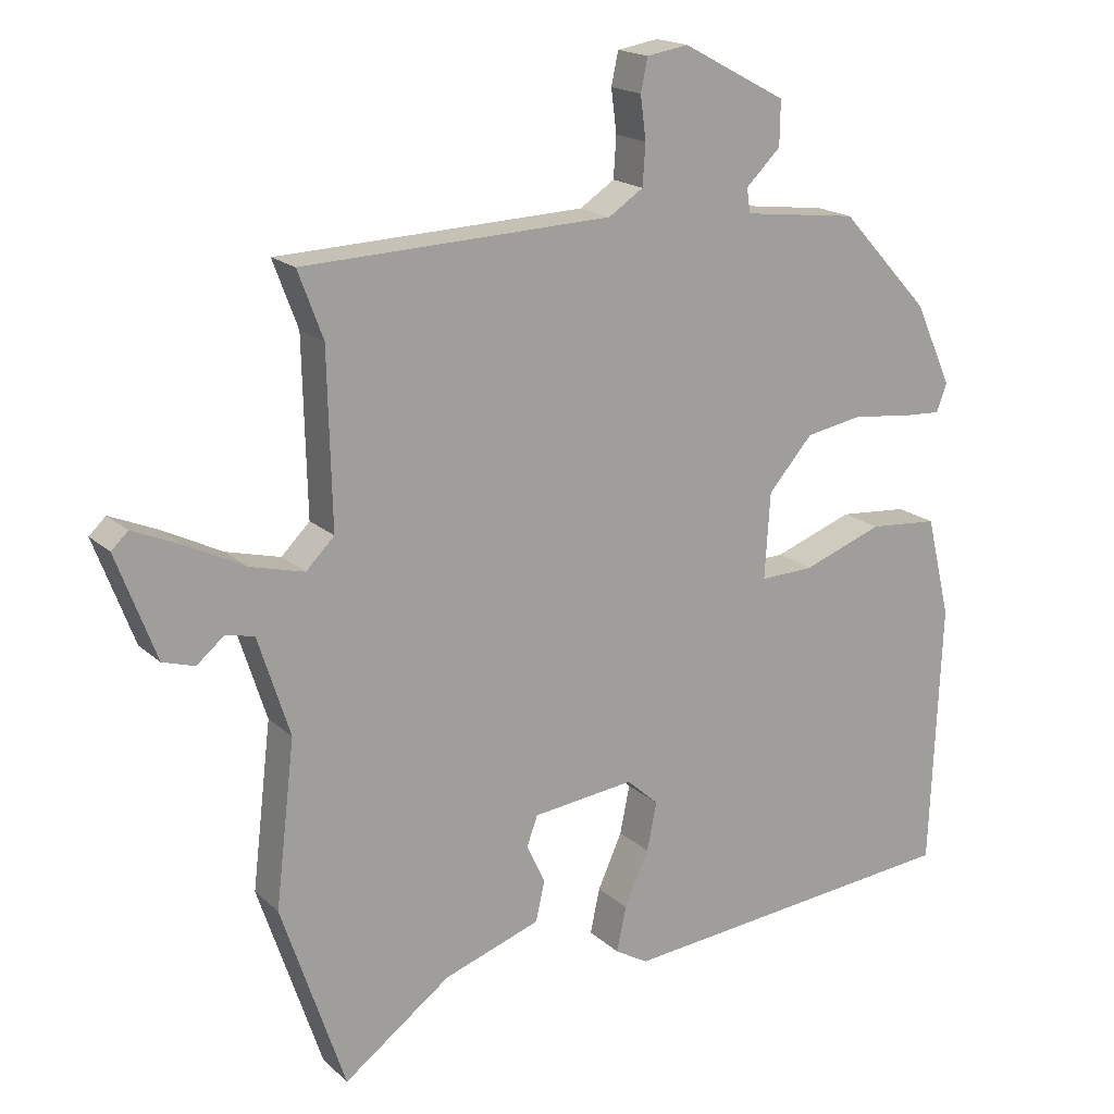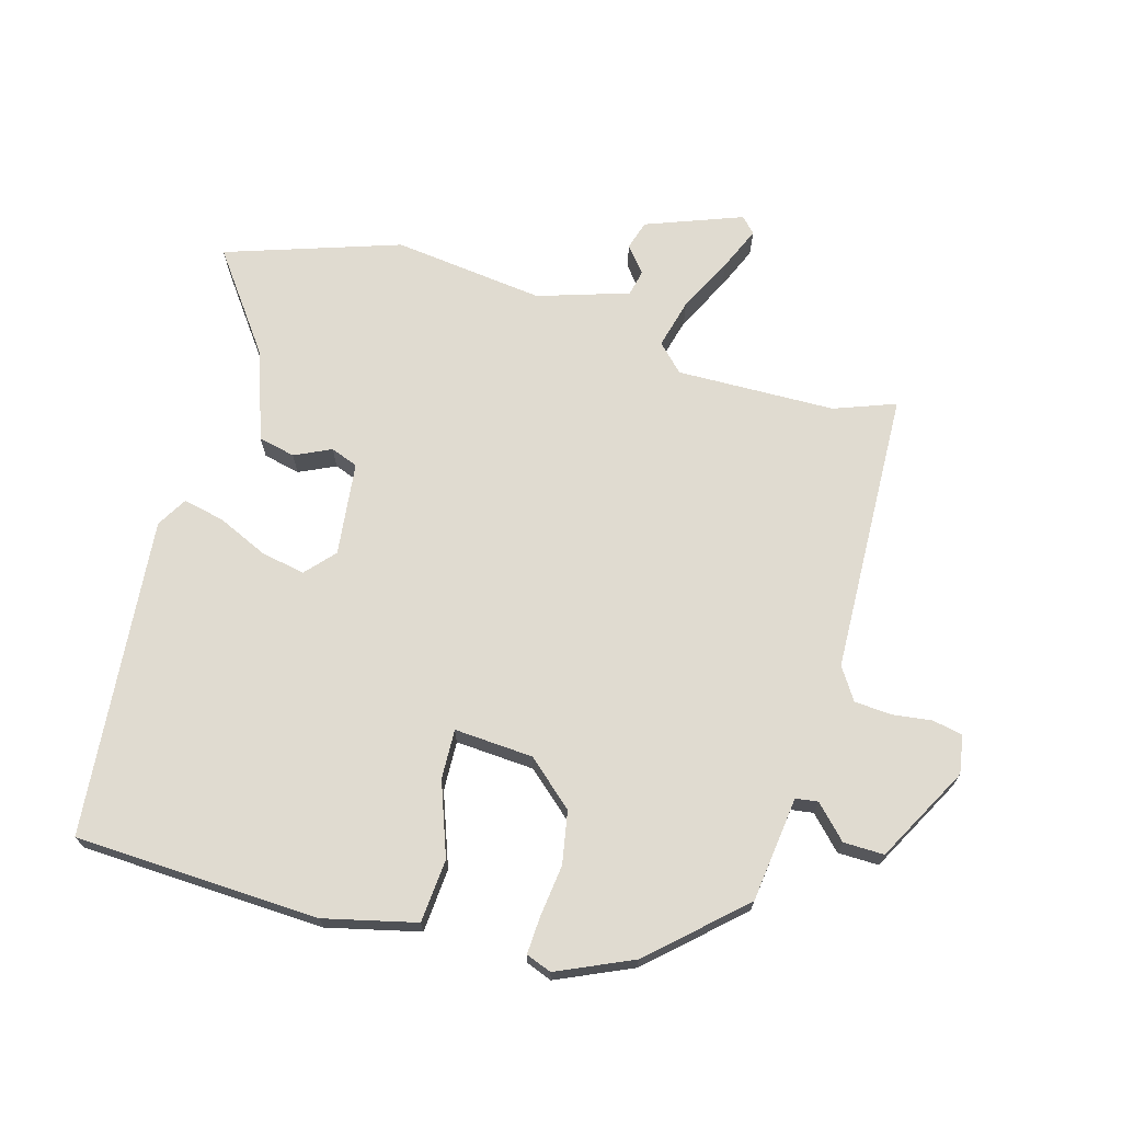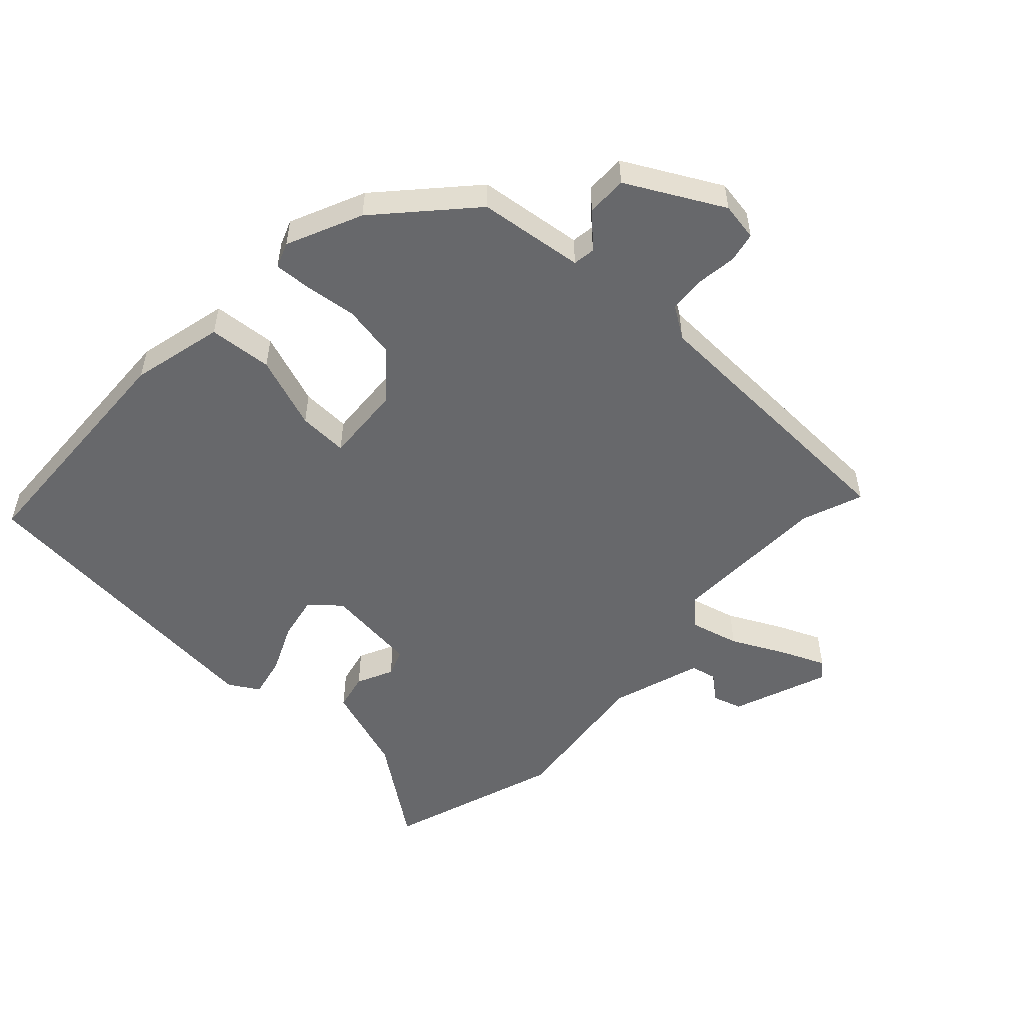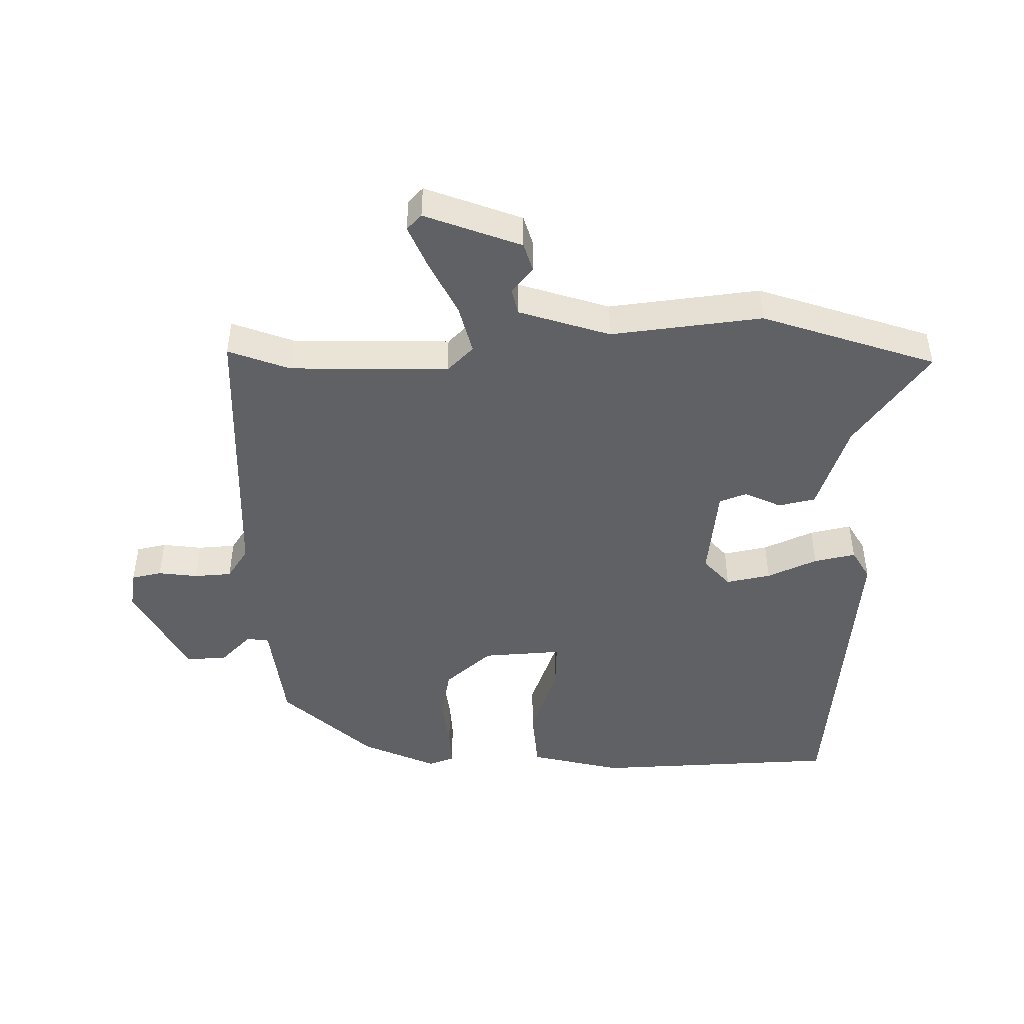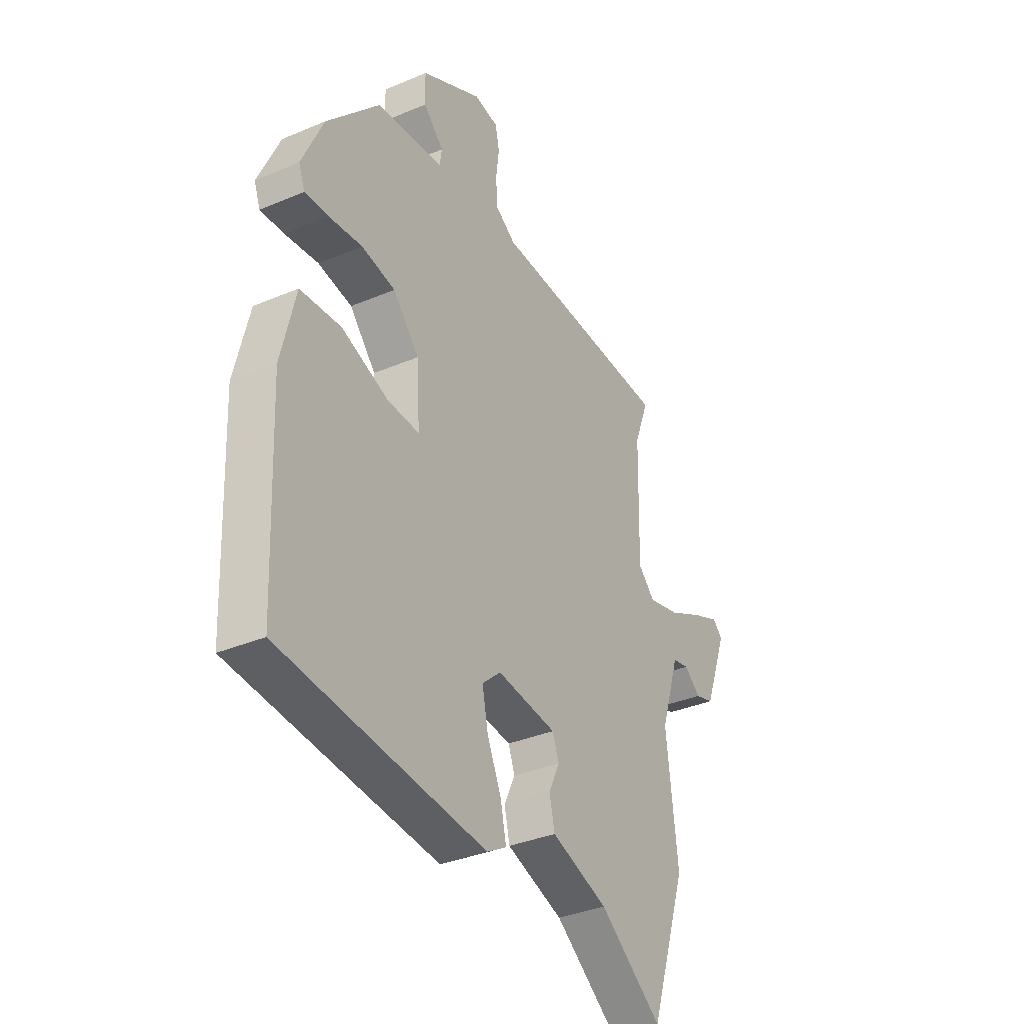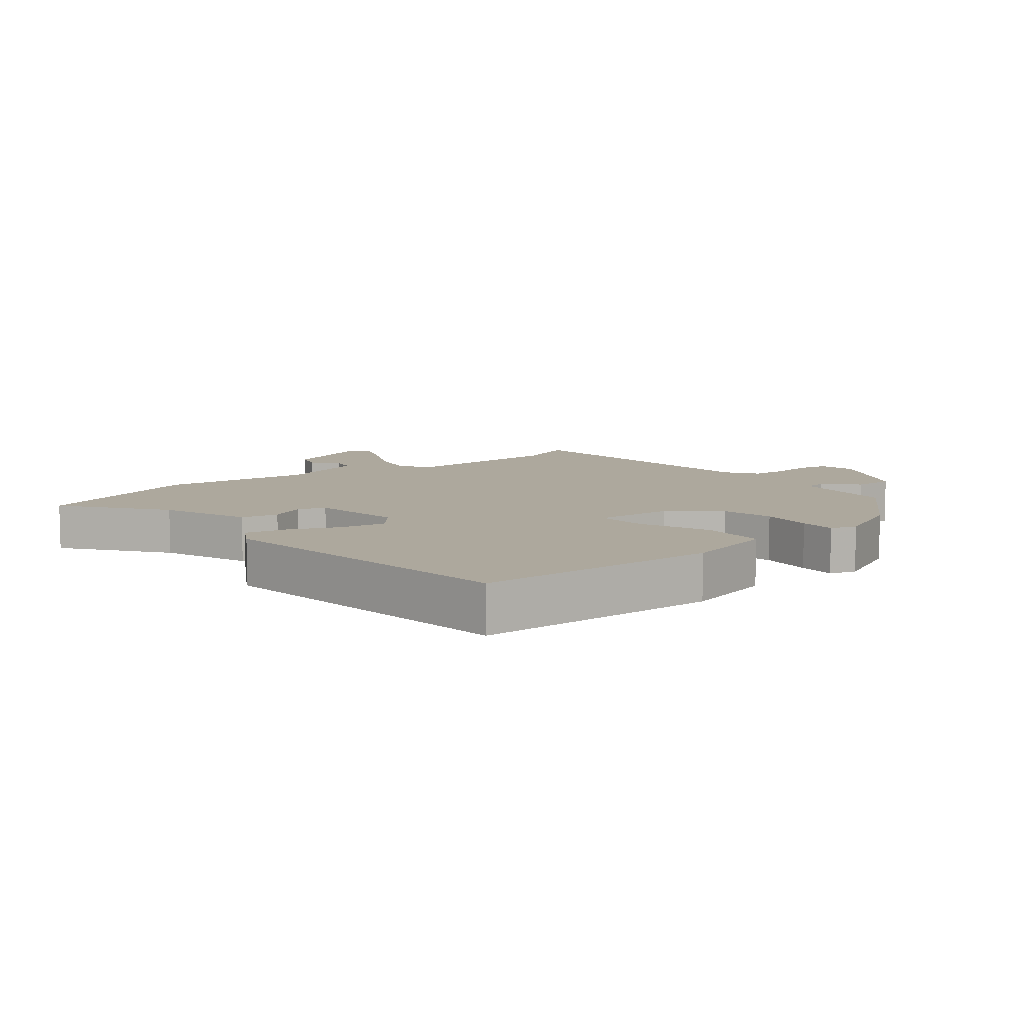
<metadata>
{"format":"obj","ext":"obj","renderer":"f3d","projection":"perspective","resolution":1024,"background":"white","views":[{"elev":18.0,"azim":148.8,"up":"+Z"},{"elev":70.0,"azim":-74.0,"up":"+Y"},{"elev":-52.5,"azim":-42.9,"up":"+Y"},{"elev":-46.4,"azim":90.9,"up":"+Y"},{"elev":-35.0,"azim":-60.5,"up":"+Z"},{"elev":8.7,"azim":-129.8,"up":"+Y"}]}
</metadata>
<code>
v -0.506 0.07 -0.483
v -0.522 0.07 -0.099
v -0.487 0.07 0.046
v -0.387 0.07 0.054
v -0.272 0.07 0.012
v -0.194 0.07 0.009
v -0.202 0.07 0.133
v -0.266 0.07 0.206
v -0.349 0.07 0.221
v -0.431 0.07 0.211
v -0.489 0.07 0.208
v -0.504 0.07 0.248
v -0.451 0.07 0.366
v -0.322 0.07 0.506
v -0.156 0.07 0.526
v -0.151 0.07 0.561
v -0.201 0.07 0.61
v -0.202 0.07 0.674
v -0.052 0.07 0.754
v 0.008 0.07 0.744
v 0.018 0.07 0.697
v 0.01 0.07 0.635
v 0.014 0.07 0.576
v 0.064 0.07 0.543
v 0.51 0.07 0.526
v 0.474 0.07 0.43
v 0.468 0.07 0.181
v 0.509 0.07 0.14
v 0.587 0.07 0.16
v 0.673 0.07 0.203
v 0.741 0.07 0.232
v 0.765 0.07 0.209
v 0.708 0.07 0.058
v 0.662 0.07 0.044
v 0.622 0.07 0.077
v 0.581 0.07 0.068
v 0.535 0.07 -0.075
v 0.563 0.07 -0.312
v 0.471 0.07 -0.585
v 0.316 0.07 -0.471
v 0.176 0.07 -0.423
v 0.163 0.07 -0.365
v 0.19 0.07 -0.308
v 0.174 0.07 -0.265
v 0.027 0.07 -0.248
v -0.019 0.07 -0.289
v -0.005 0.07 -0.359
v 0.03 0.07 -0.437
v 0.044 0.07 -0.502
v -0.004 0.07 -0.53
v -0.506 0 -0.483
v -0.522 0 -0.099
v -0.487 0 0.046
v -0.387 0 0.054
v -0.272 0 0.012
v -0.194 0 0.009
v -0.202 0 0.133
v -0.266 0 0.206
v -0.349 0 0.221
v -0.431 0 0.211
v -0.489 0 0.208
v -0.504 0 0.248
v -0.451 0 0.366
v -0.322 0 0.506
v -0.156 0 0.526
v -0.151 0 0.561
v -0.201 0 0.61
v -0.202 0 0.674
v -0.052 0 0.754
v 0.008 0 0.744
v 0.018 0 0.697
v 0.01 0 0.635
v 0.014 0 0.576
v 0.064 0 0.543
v 0.51 0 0.526
v 0.474 0 0.43
v 0.468 0 0.181
v 0.509 0 0.14
v 0.587 0 0.16
v 0.673 0 0.203
v 0.741 0 0.232
v 0.765 0 0.209
v 0.708 0 0.058
v 0.662 0 0.044
v 0.622 0 0.077
v 0.581 0 0.068
v 0.535 0 -0.075
v 0.563 0 -0.312
v 0.471 0 -0.585
v 0.316 0 -0.471
v 0.176 0 -0.423
v 0.163 0 -0.365
v 0.19 0 -0.308
v 0.174 0 -0.265
v 0.027 0 -0.248
v -0.019 0 -0.289
v -0.005 0 -0.359
v 0.03 0 -0.437
v 0.044 0 -0.502
v -0.004 0 -0.53
f 3 4 5
f 2 3 5
f 1 2 5
f 50 1 5
f 49 50 5
f 48 49 5
f 47 48 5
f 46 47 5 6
f 45 46 6 7
f 44 45 7
f 40 41 42 43
f 40 43 44
f 39 40 44
f 38 39 44
f 37 38 44
f 44 7 8
f 37 44 8
f 36 37 8
f 33 34 35
f 32 33 35
f 31 32 35
f 30 31 35
f 29 30 35
f 28 29 35 36
f 36 8 9
f 28 36 9
f 27 28 9
f 24 25 26
f 24 26 27 9
f 20 21 22
f 19 20 22
f 18 19 22
f 17 18 22
f 16 17 22
f 15 16 22 23
f 13 14 15
f 12 13 15
f 11 12 15
f 10 11 15
f 9 10 15
f 24 9 15
f 15 23 24
f 55 54 53
f 55 53 52
f 55 52 51
f 55 51 100
f 55 100 99
f 55 99 98
f 55 98 97
f 56 55 97 96
f 57 56 96 95
f 57 95 94
f 93 92 91 90
f 94 93 90
f 94 90 89
f 94 89 88
f 94 88 87
f 58 57 94
f 58 94 87
f 58 87 86
f 85 84 83
f 85 83 82
f 85 82 81
f 85 81 80
f 85 80 79
f 86 85 79 78
f 59 58 86
f 59 86 78
f 59 78 77
f 76 75 74
f 59 77 76 74
f 72 71 70
f 72 70 69
f 72 69 68
f 72 68 67
f 72 67 66
f 73 72 66 65
f 65 64 63
f 65 63 62
f 65 62 61
f 65 61 60
f 65 60 59
f 65 59 74
f 74 73 65
f 1 51 52 2
f 2 52 53 3
f 3 53 54 4
f 4 54 55 5
f 5 55 56 6
f 6 56 57 7
f 7 57 58 8
f 8 58 59 9
f 9 59 60 10
f 10 60 61 11
f 11 61 62 12
f 12 62 63 13
f 13 63 64 14
f 14 64 65 15
f 15 65 66 16
f 16 66 67 17
f 17 67 68 18
f 18 68 69 19
f 19 69 70 20
f 20 70 71 21
f 21 71 72 22
f 22 72 73 23
f 23 73 74 24
f 24 74 75 25
f 25 75 76 26
f 26 76 77 27
f 27 77 78 28
f 28 78 79 29
f 29 79 80 30
f 30 80 81 31
f 31 81 82 32
f 32 82 83 33
f 33 83 84 34
f 34 84 85 35
f 35 85 86 36
f 36 86 87 37
f 37 87 88 38
f 38 88 89 39
f 39 89 90 40
f 40 90 91 41
f 41 91 92 42
f 42 92 93 43
f 43 93 94 44
f 44 94 95 45
f 45 95 96 46
f 46 96 97 47
f 47 97 98 48
f 48 98 99 49
f 49 99 100 50
f 50 100 51 1

</code>
